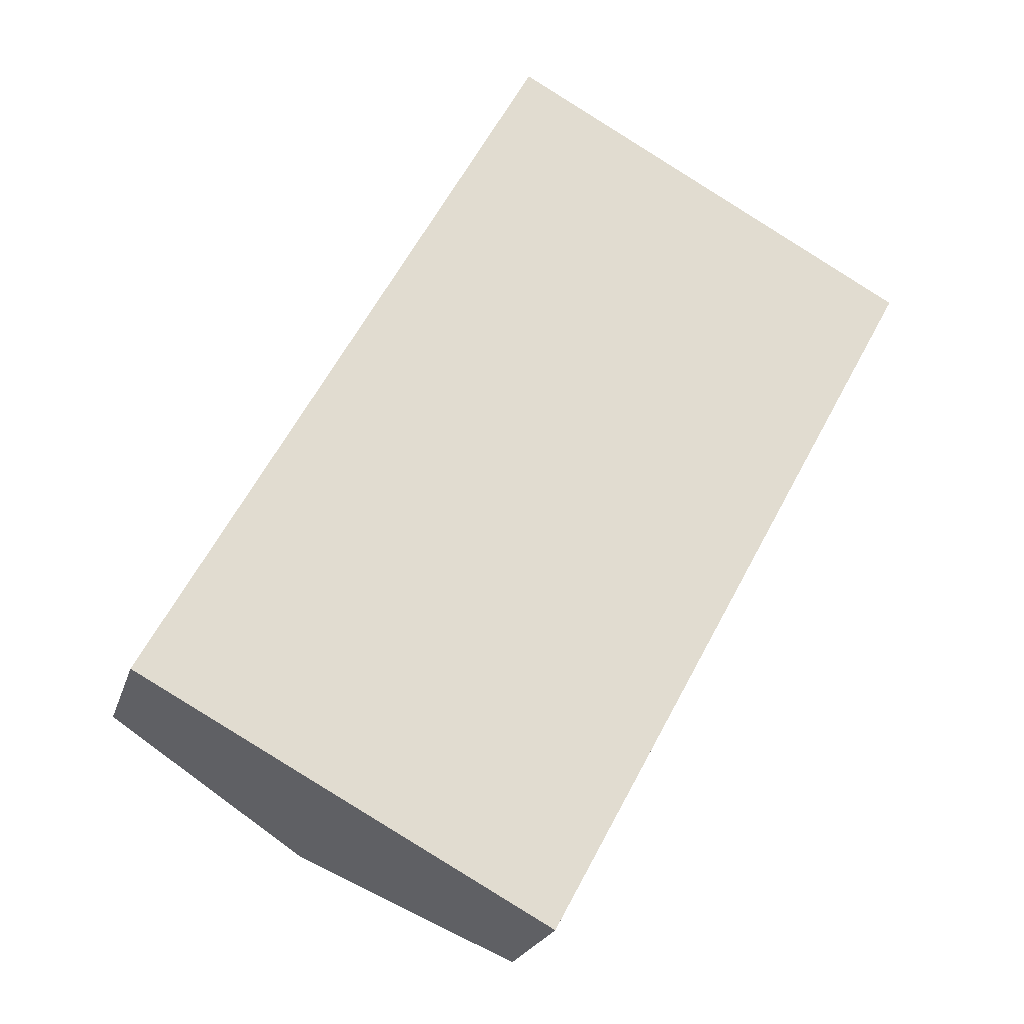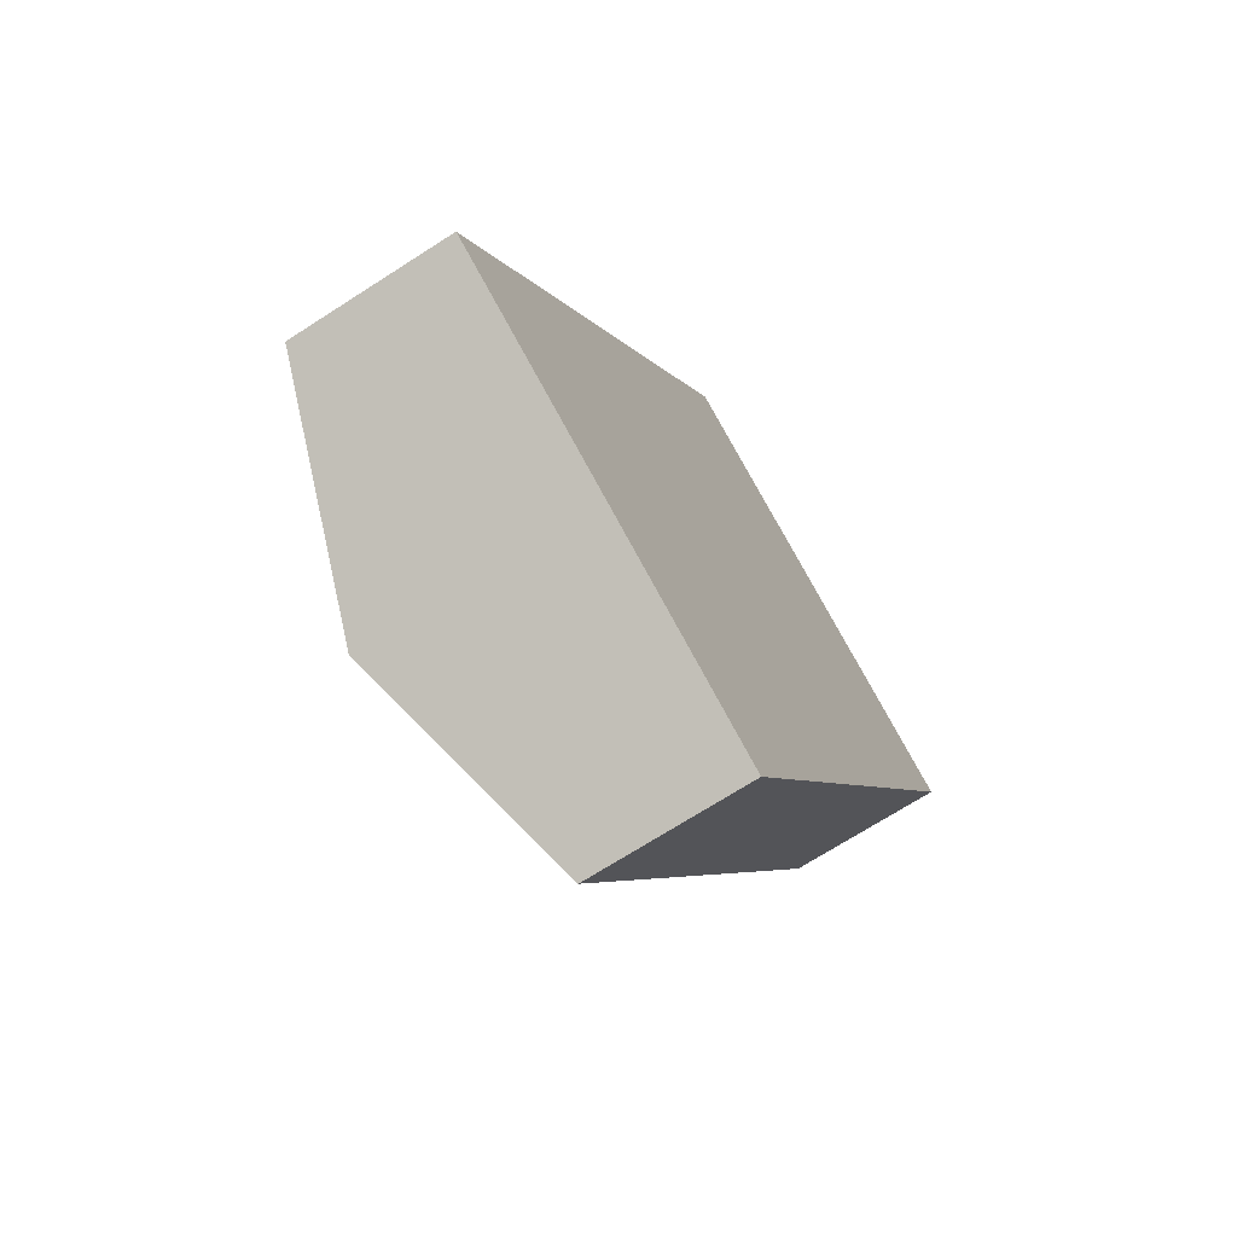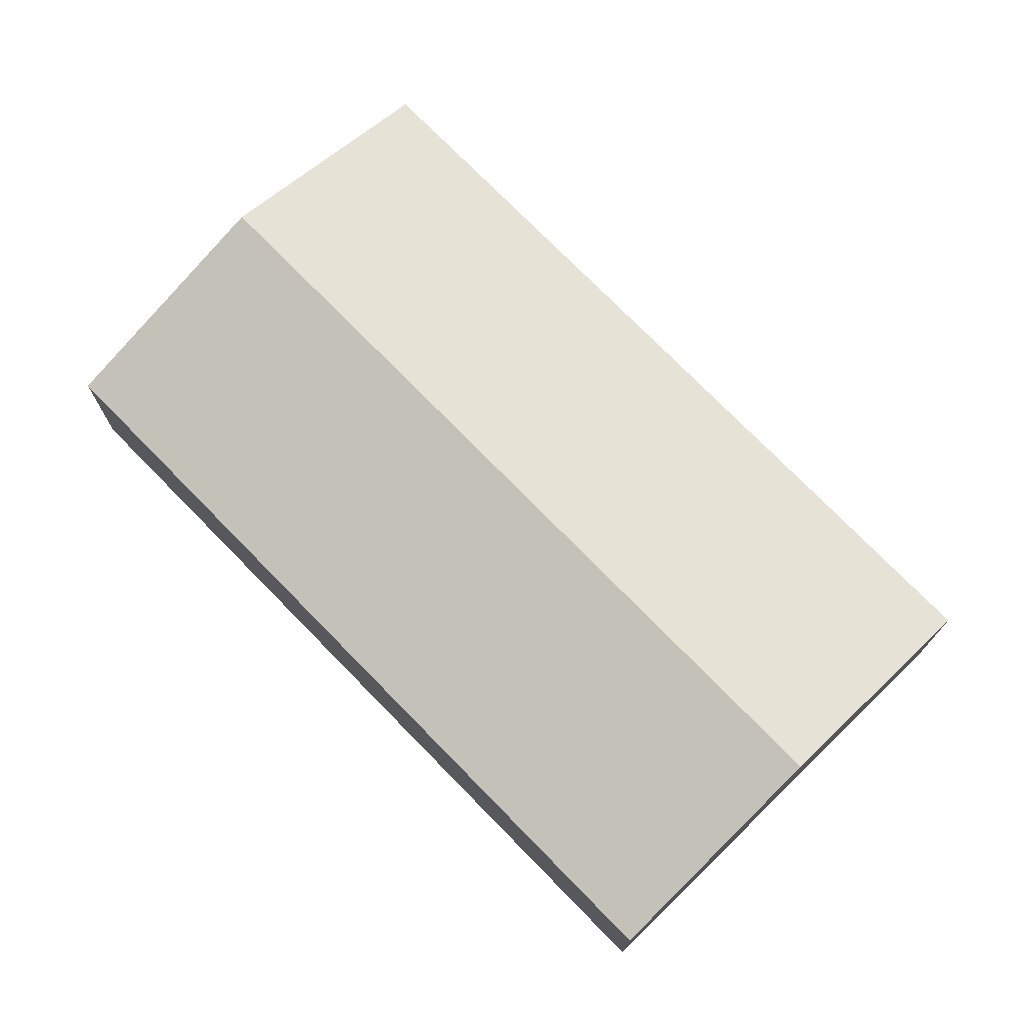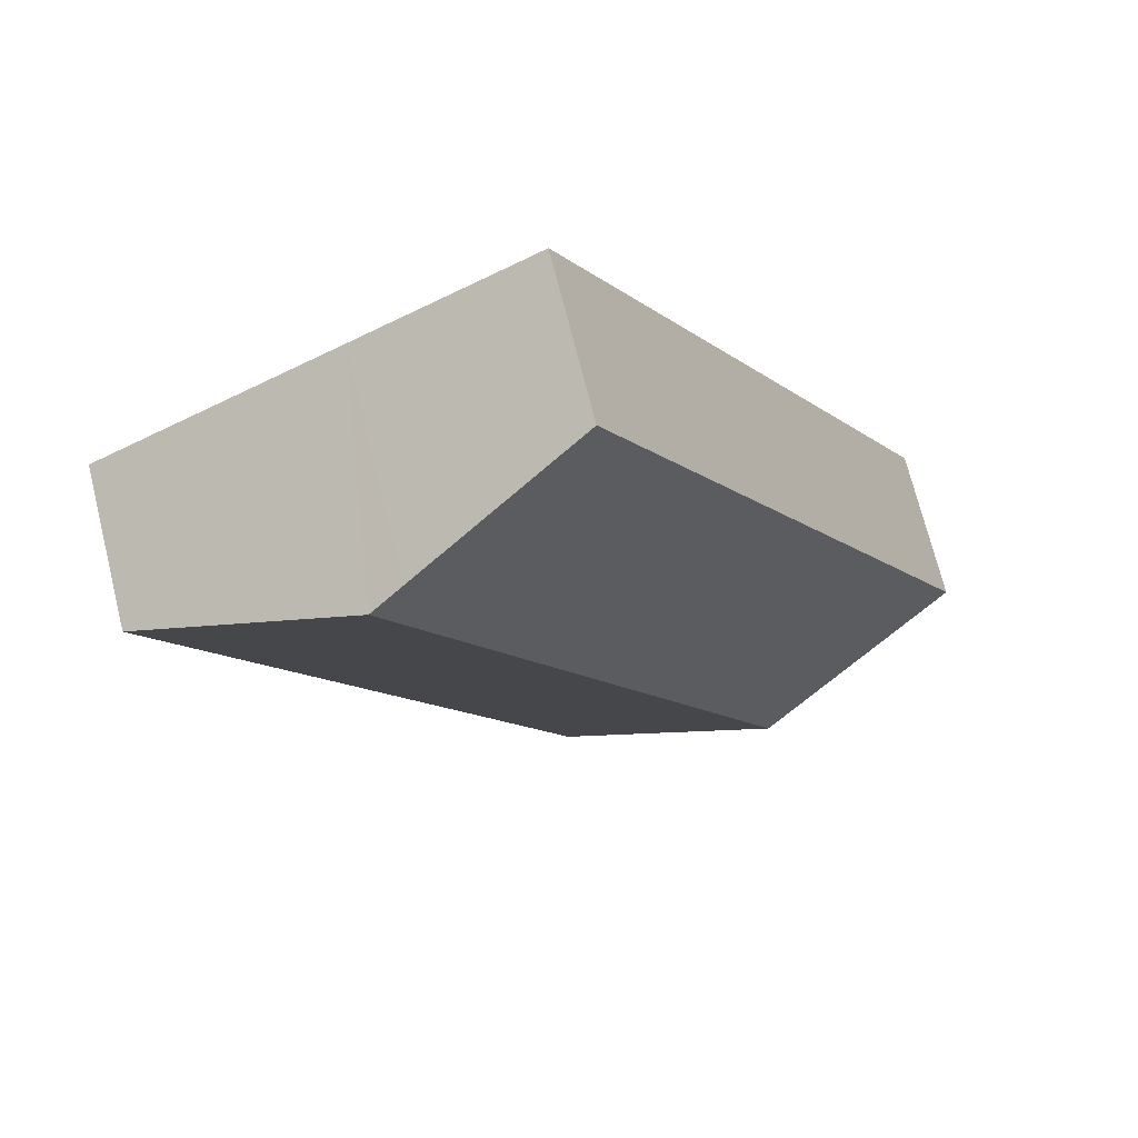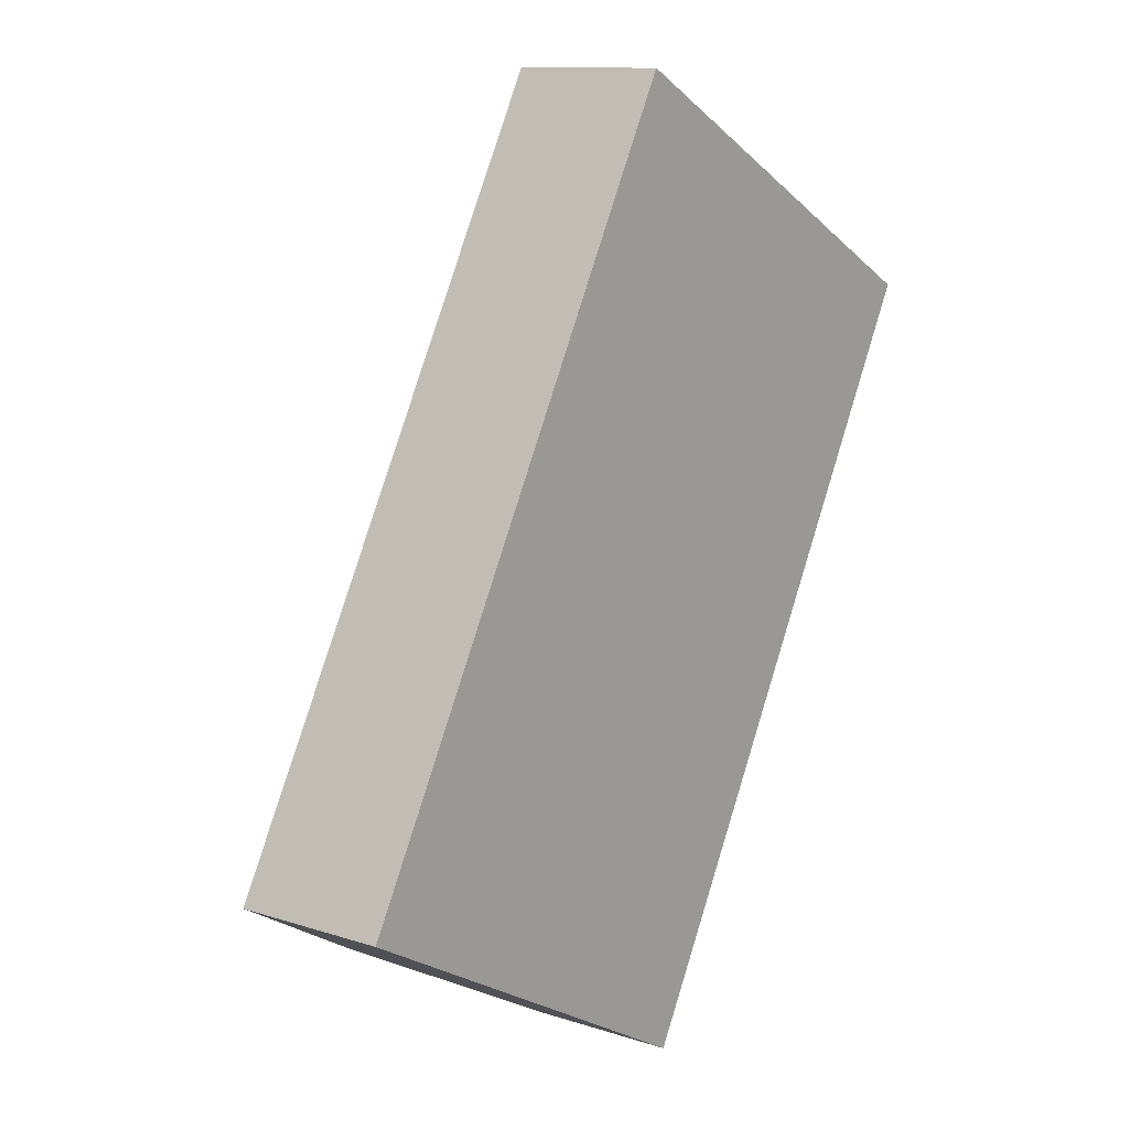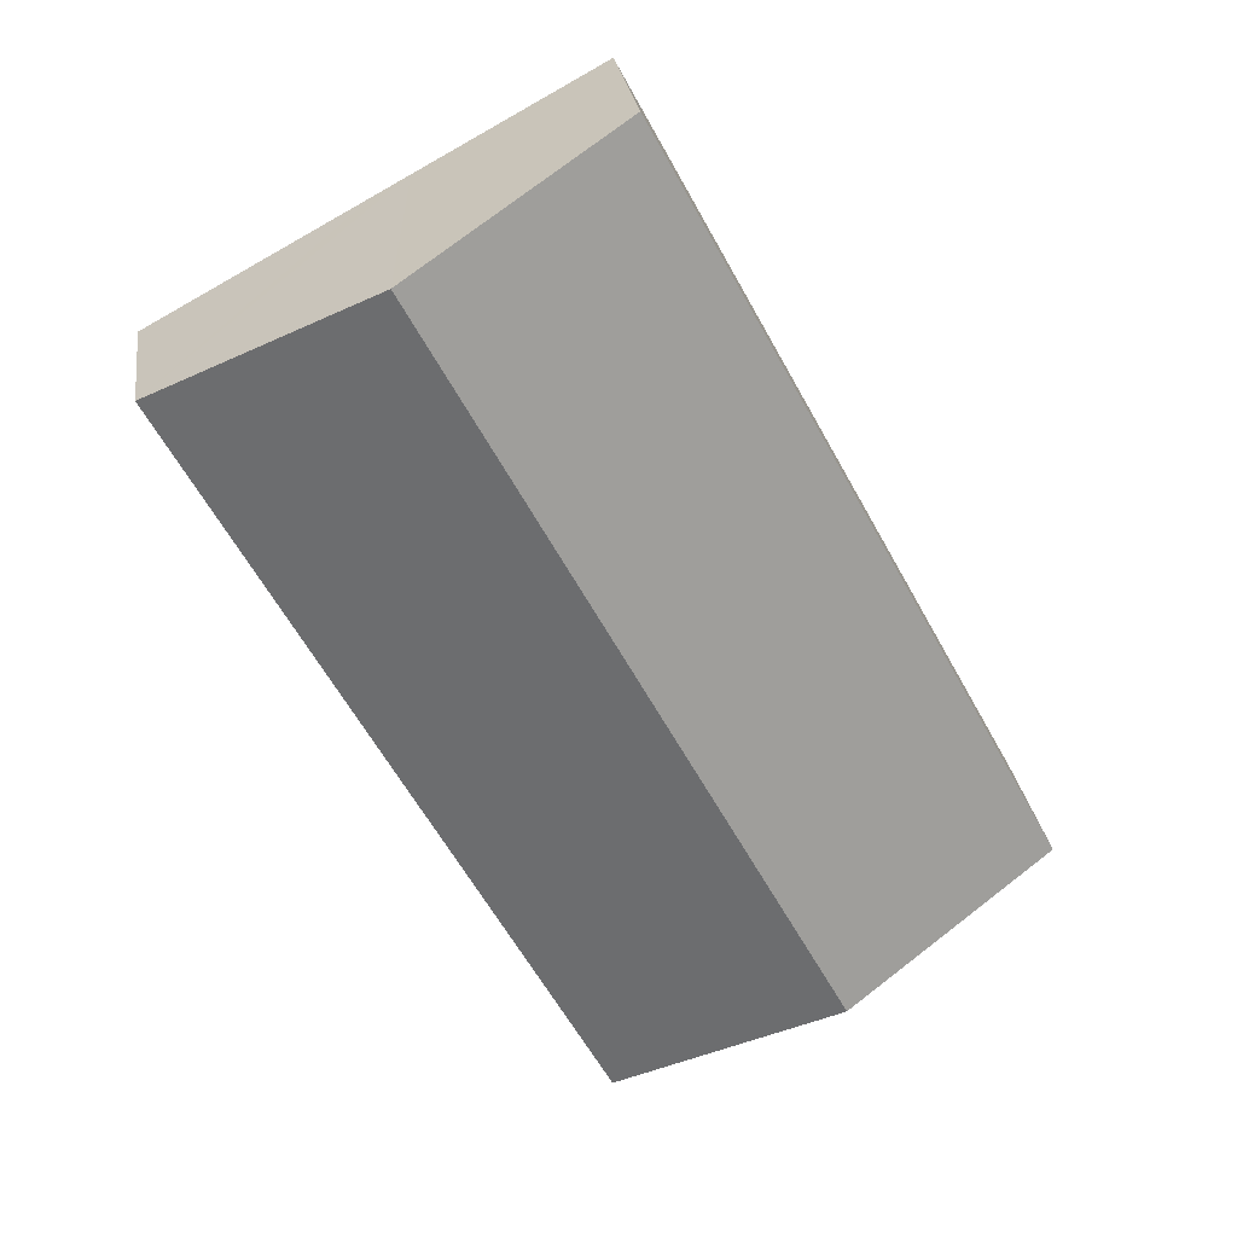
<metadata>
{"format":"obj","ext":"obj","renderer":"f3d","projection":"perspective","resolution":1024,"background":"white","views":[{"elev":-22.5,"azim":-15.1,"up":"+Z"},{"elev":-69.9,"azim":-57.2,"up":"+Z"},{"elev":74.8,"azim":164.1,"up":"+Y"},{"elev":71.7,"azim":166.0,"up":"+Z"},{"elev":11.5,"azim":-51.9,"up":"+Z"},{"elev":27.1,"azim":172.0,"up":"+Z"}]}
</metadata>
<code>
v  5.193 5.736 -2.813
v  20.19 3.93 12.47
v  10.39 3.93 -5.627
v  15 5.736 15.28
v  15.91 5.418 14.79
v  14.17 5.447 15.73
v  9.409 3.93 17.37
v  9.805 3.93 18.1
v  7.973 3.93 14.72
v  0 3.93 2.406e-16
v  9.805 -1.108e-15 18.1
v  14.17 -9.634e-16 15.73
v  15 -9.359e-16 15.28
v  15.91 -9.056e-16 14.79
v  20.19 -7.636e-16 12.47
v  10.39 3.446e-16 -5.627
v  5.193 1.722e-16 -2.813
v  0 0 0
v  7.973 -9.011e-16 14.72
v  9.409 -1.063e-15 17.37
g defaultobject
f 1 2 3
f 2 1 4
f 2 4 5
f 6 7 8
f 7 6 9
f 9 6 10
f 10 6 1
f 1 6 4
f 11 6 8
f 6 11 12
f 6 12 4
f 4 12 5
f 5 12 2
f 2 12 13
f 2 13 14
f 2 14 15
f 15 3 2
f 3 15 16
f 16 1 3
f 1 16 17
f 1 17 10
f 10 17 18
f 18 9 10
f 9 18 19
f 9 19 7
f 7 19 20
f 7 20 8
f 8 20 11
f 11 19 12
f 19 11 20
f 14 16 15
f 16 14 17
f 17 14 13
f 17 13 12
f 17 12 18
f 18 12 19

</code>
